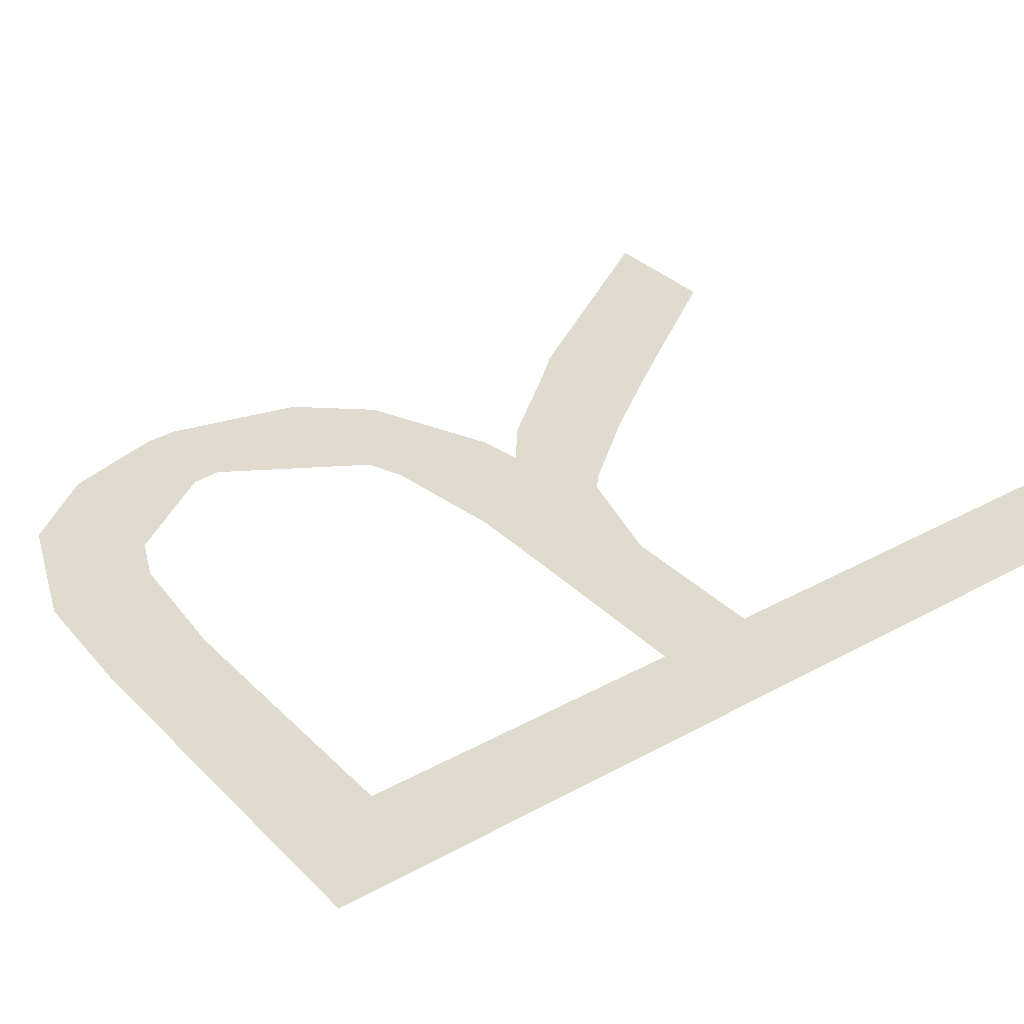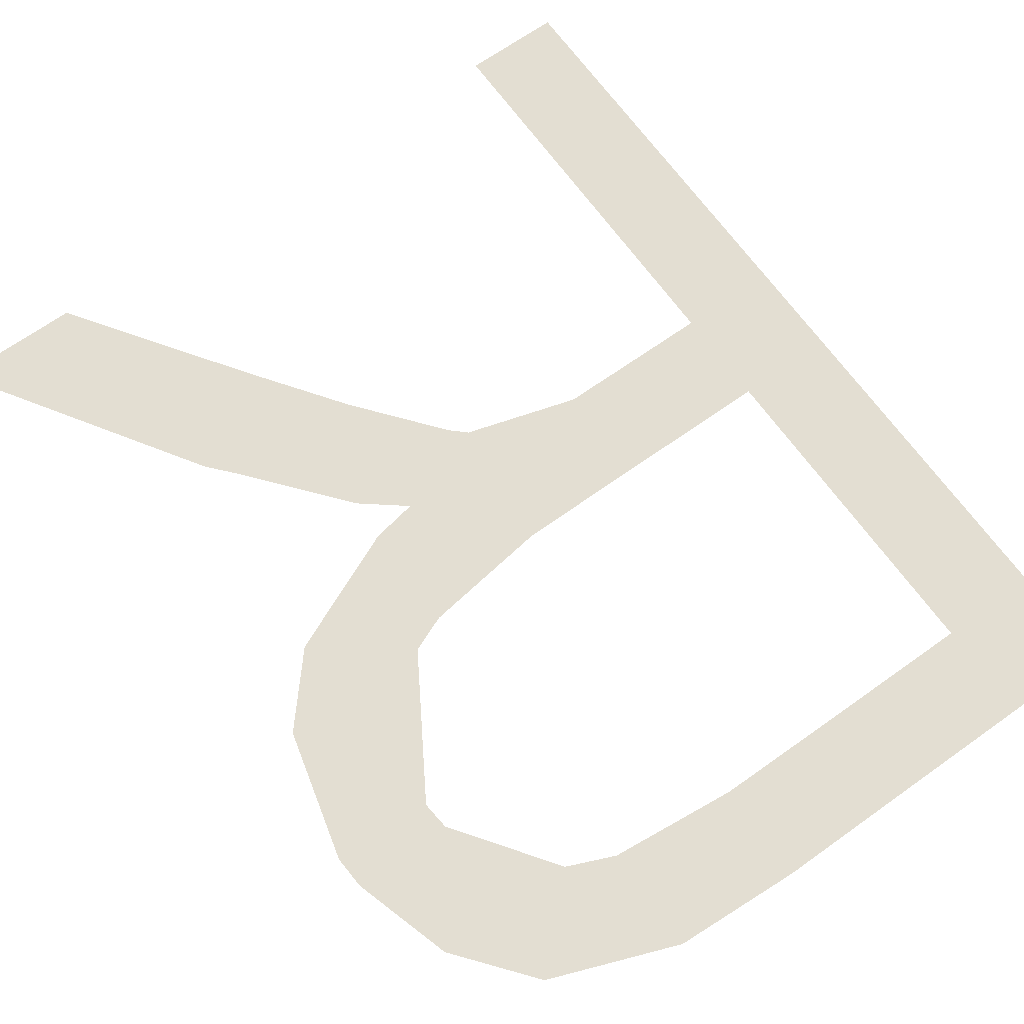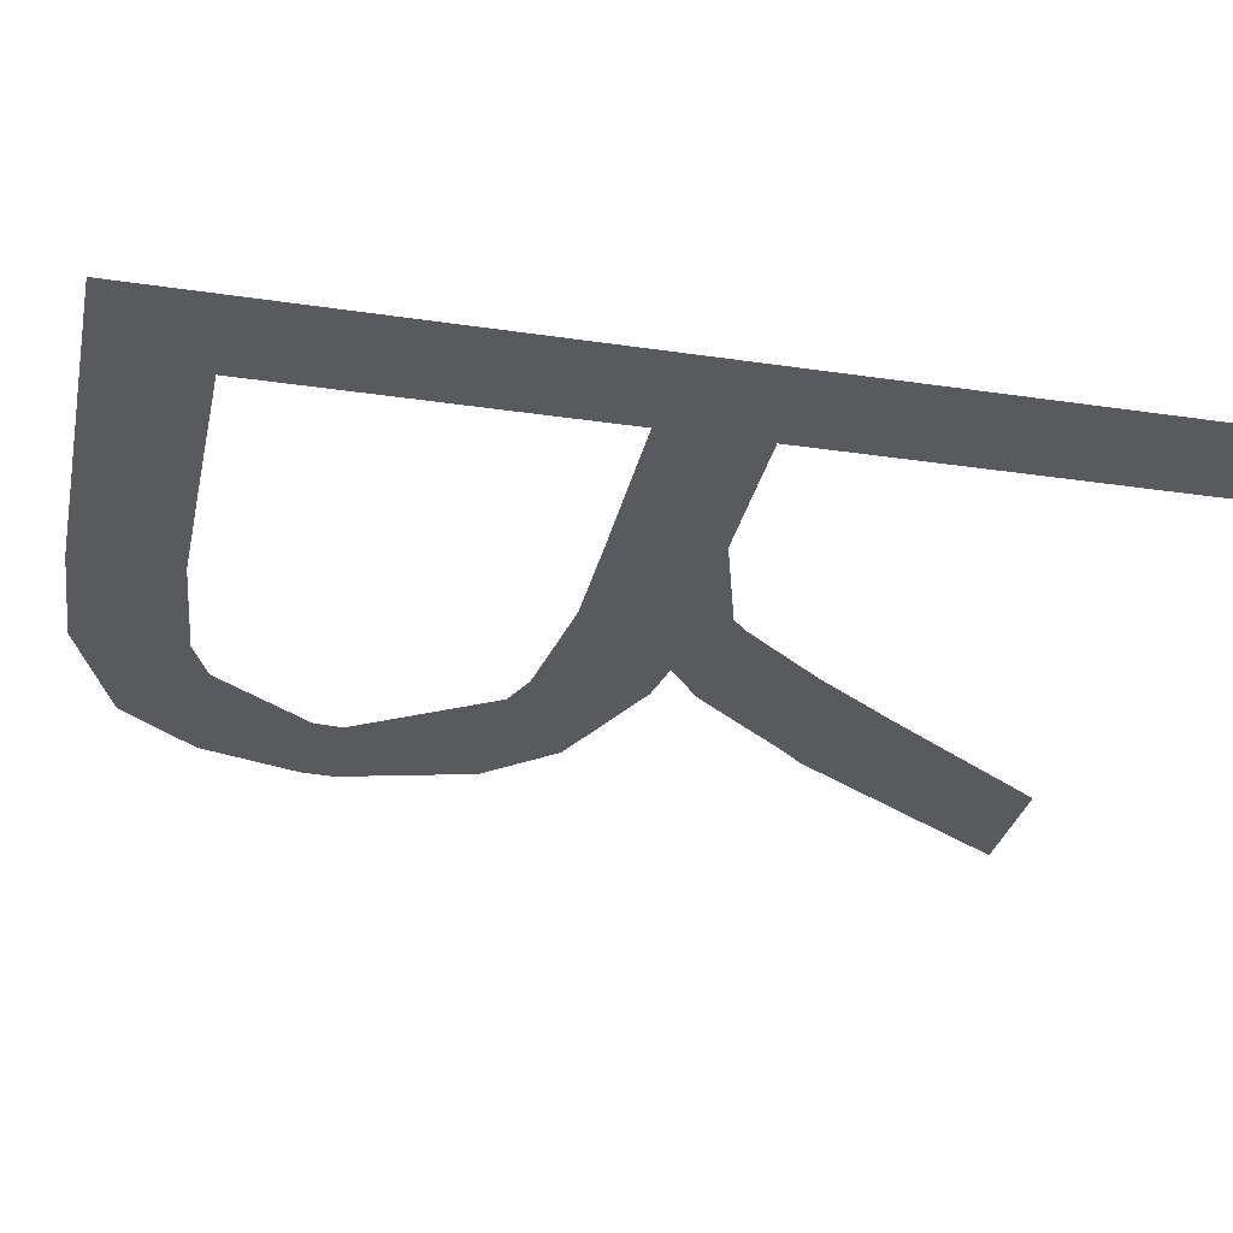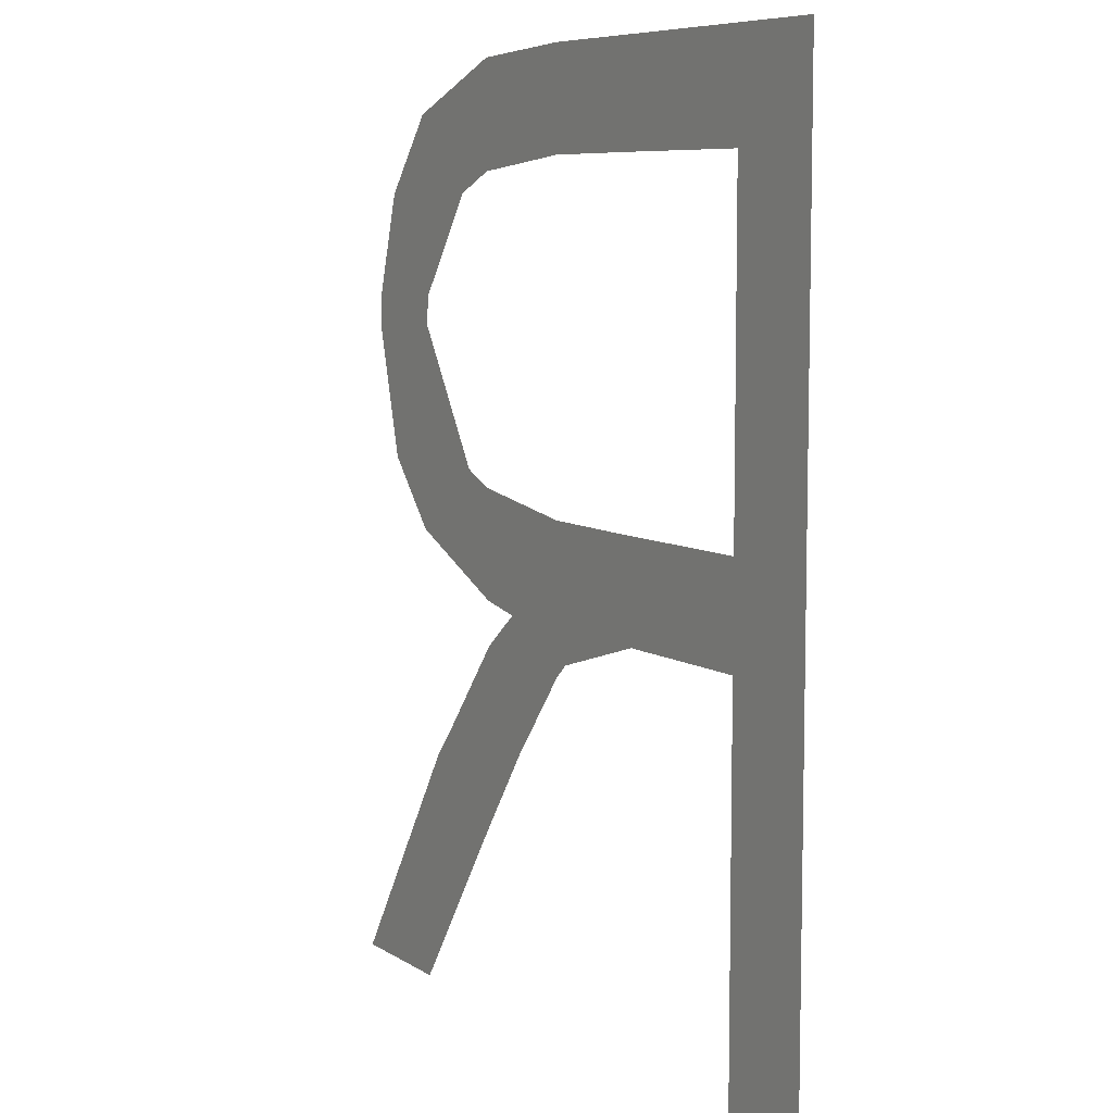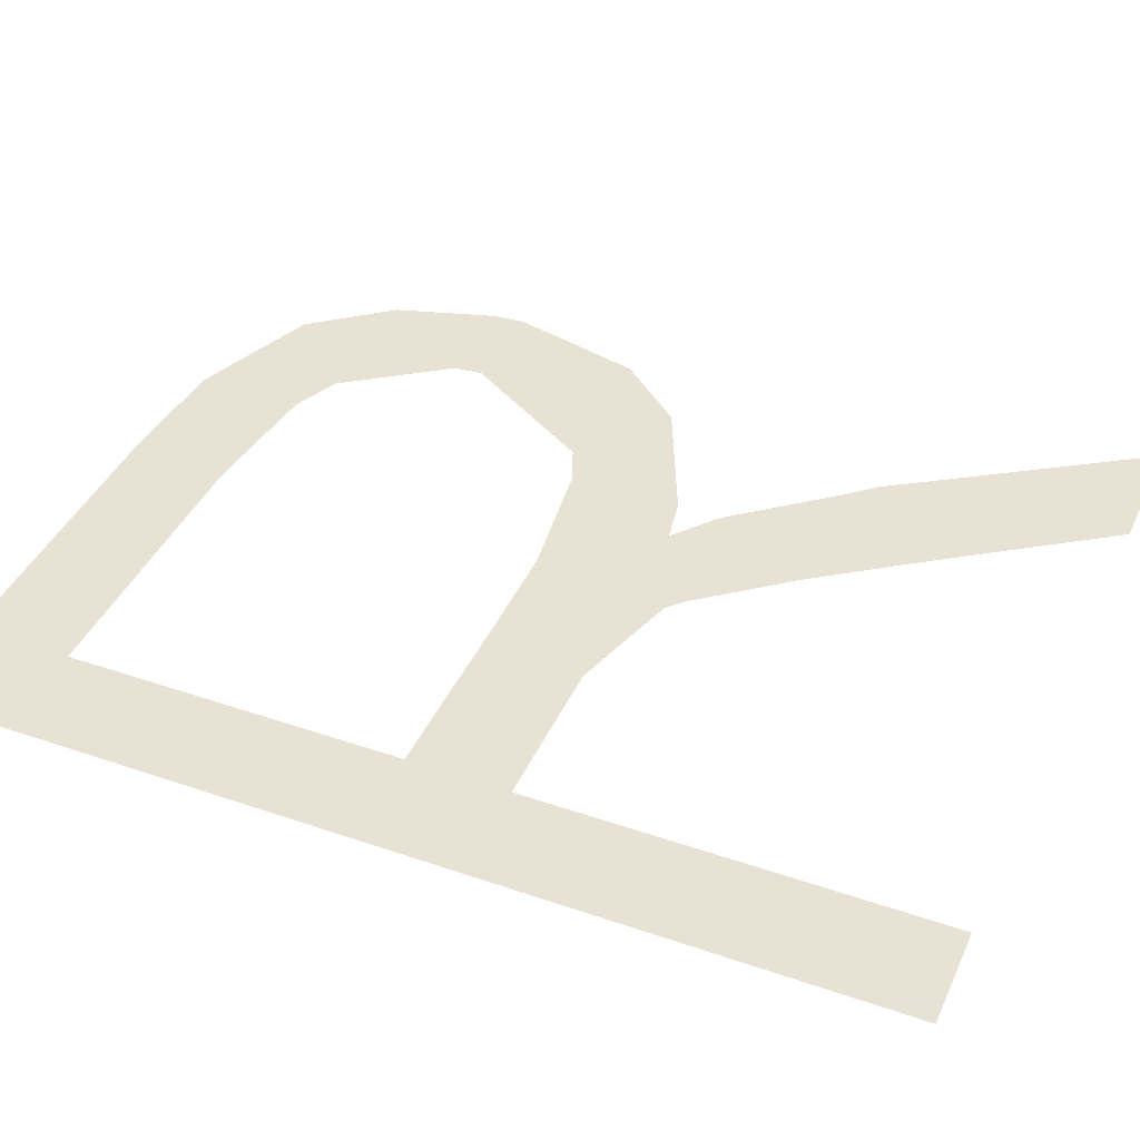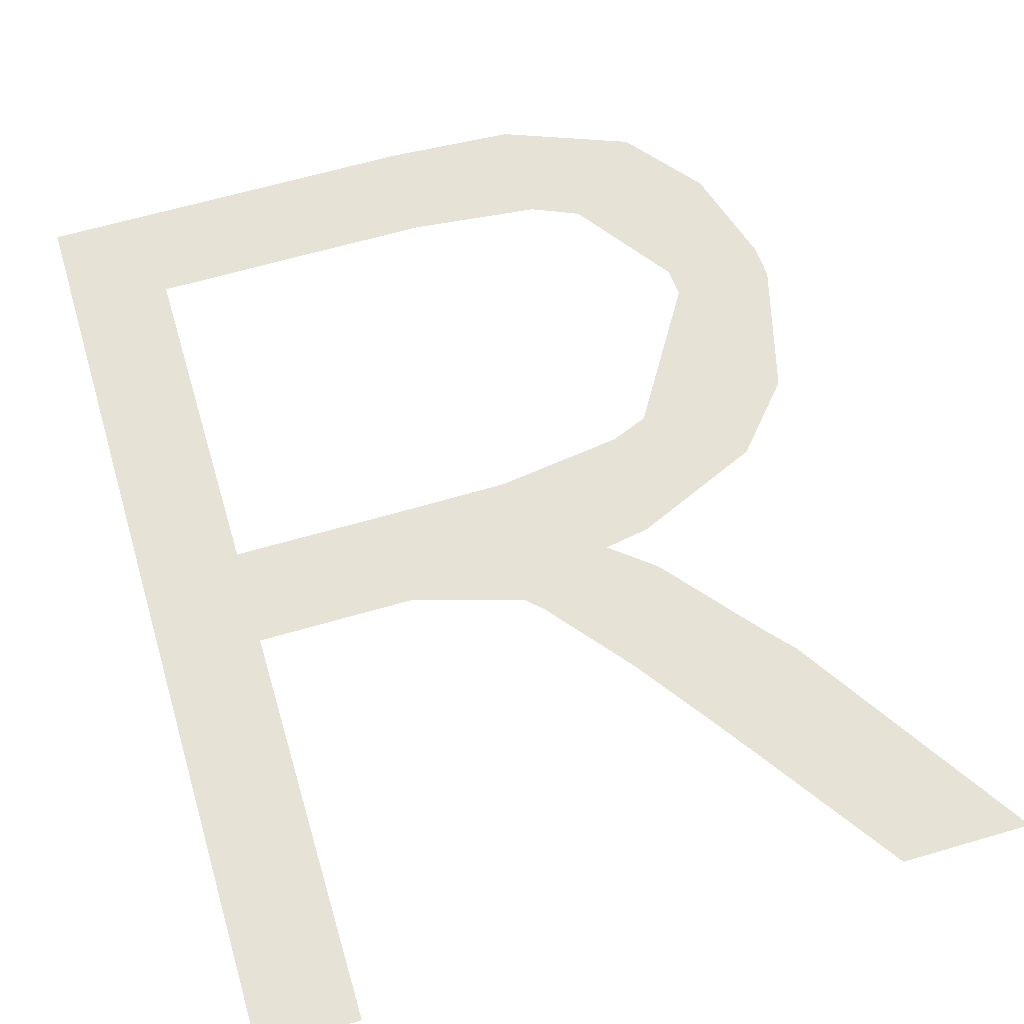
<metadata>
{"format":"obj","ext":"obj","renderer":"f3d","projection":"perspective","resolution":1024,"background":"white","views":[{"elev":33.5,"azim":-127.0,"up":"+Z"},{"elev":67.4,"azim":144.4,"up":"+Z"},{"elev":-30.6,"azim":-102.1,"up":"+Z"},{"elev":7.8,"azim":-121.1,"up":"+Y"},{"elev":40.6,"azim":-67.1,"up":"+Z"},{"elev":63.4,"azim":-16.5,"up":"+Z"}]}
</metadata>
<code>
v 0.6 0 0
v 0.6 1.2 0
v 2.212 0 0
v 0.9189 1.2 0
v 1.01 1.199 0
v 2.603 0 0
v 2.142 0.7172 0
v 1.697 1.2 0
v 0.3 2.8 0
v 2.5 1.998 0
v 0.3 0 0
v 0.6 2.5 0
v 0.6 1.5 0
v 2.201 2.012 0
v 1.146 1.499 0
v 0.6 1.1 0
v 1.405 1.1 0
v 1.822 1.1 0
v 0.3 1.1 0
v 1.452 1.1 0
v 1.452 1.057 0
v 0.6 0.4 0
v 0.3 0.4 0
v 0.6 0.8 0
v 0.3 0.8 0
v 1.939 0.4 0
v 2.346 0.4 0
v 2.219 0 0
v 2.219 0.4 0
v 1.835 0.5497 0
v 1.835 1.086 0
v 1.658 0.8002 0
v 1.835 0.8 0
v 2.069 0.8 0
v 2.219 0.5973 0
v 1.452 2.8 0
v 1.452 2.5 0
v 1.452 1.501 0
v 0.3 2.099 0
v 0.6 2.099 0
v 0.6839 1.2 0
v 0.6839 1.5 0
v 0.3 1.6 0
v 0.6 1.6 0
v 1.068 1.2 0
v 1.068 1.499 0
v 0.6839 2.8 0
v 0.6839 2.5 0
v 0.3 2.4 0
v 0.6 2.4 0
v 1.068 2.8 0
v 1.068 2.501 0
v 2.495 2.099 0
v 2.192 2.099 0
v 1.835 1.225 0
v 1.835 1.554 0
v 2.399 1.6 0
v 1.946 1.6 0
v 2.219 1.394 0
v 2.219 1.6 0
v 2.219 2.099 0
v 1.835 2.779 0
v 1.835 2.461 0
v 2.405 2.4 0
v 1.977 2.4 0
v 2.219 2.4 0
v 2.219 2.632 0
f 64 67 66
f 34 31 33
f 20 17 21
f 1 22 11
f 24 16 25
f 22 24 23
f 28 6 27
f 3 28 29
f 18 20 21
f 32 30 33
f 29 27 35
f 26 29 35
f 36 51 52
f 17 20 38
f 43 44 40
f 13 43 19
f 5 45 46
f 49 50 12
f 39 40 50
f 48 52 51
f 10 53 61
f 8 55 56
f 59 57 60
f 59 60 58
f 14 58 60
f 62 36 37
f 64 66 61
f 66 65 54
f 67 62 63
f 22 23 11
f 16 19 25
f 24 25 23
f 27 29 28
f 29 26 3
f 33 31 18
f 32 33 18
f 21 32 18
f 34 33 30
f 7 30 26
f 35 7 26
f 30 7 34
f 52 37 36
f 15 46 45
f 15 45 17
f 38 15 17
f 40 39 43
f 41 42 13
f 13 44 43
f 19 16 2
f 2 13 19
f 13 2 41
f 42 41 4
f 46 42 5
f 4 5 42
f 12 48 47
f 12 9 49
f 47 9 12
f 50 49 39
f 51 47 48
f 61 60 57
f 61 57 10
f 20 18 8
f 56 38 8
f 8 38 20
f 58 56 55
f 55 59 58
f 61 54 14
f 14 60 61
f 37 63 62
f 61 53 64
f 54 61 66
f 65 66 67
f 63 65 67

</code>
